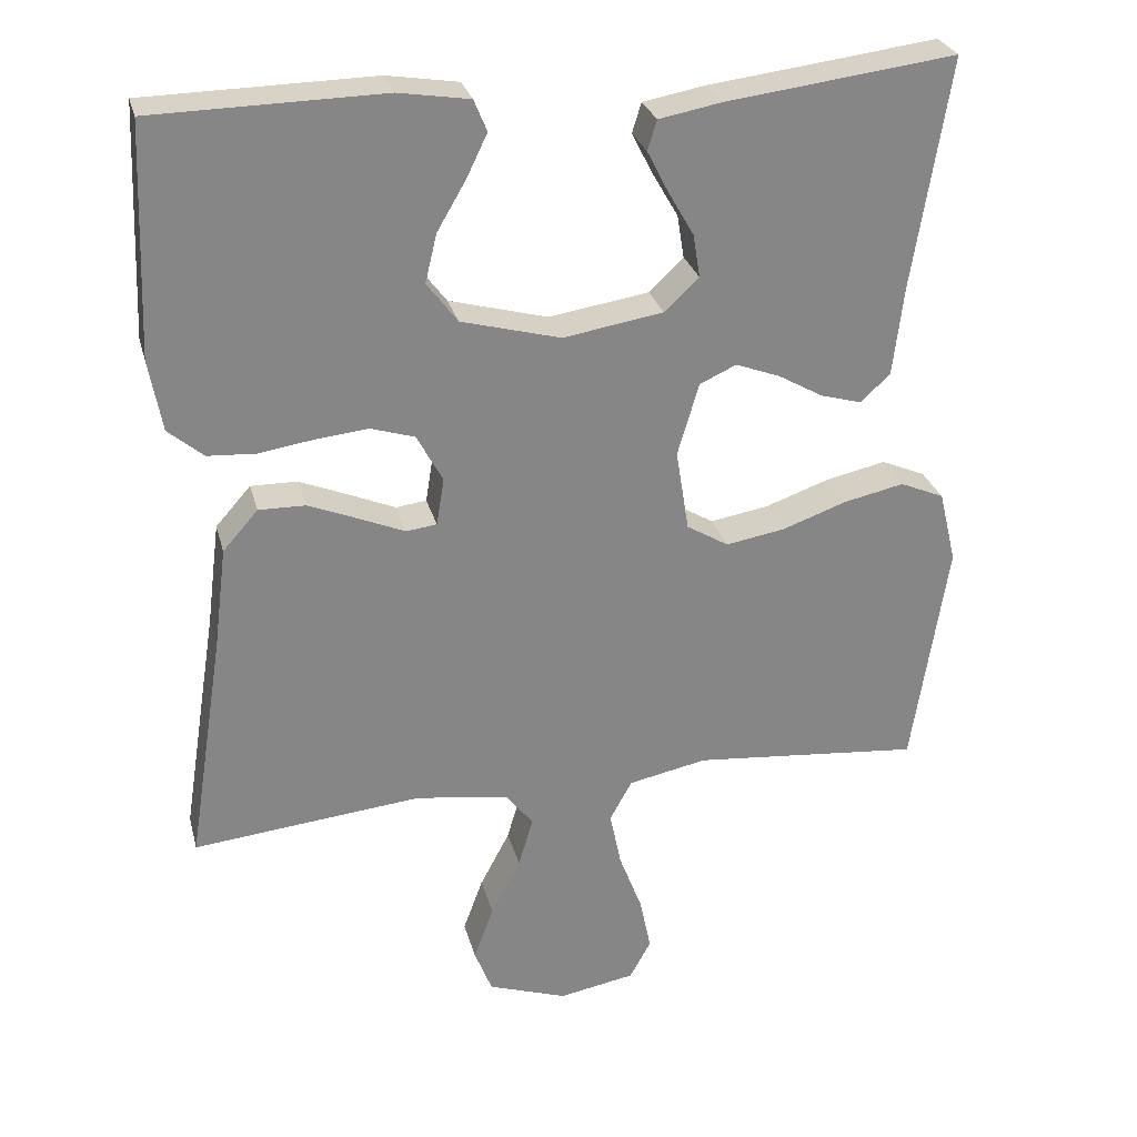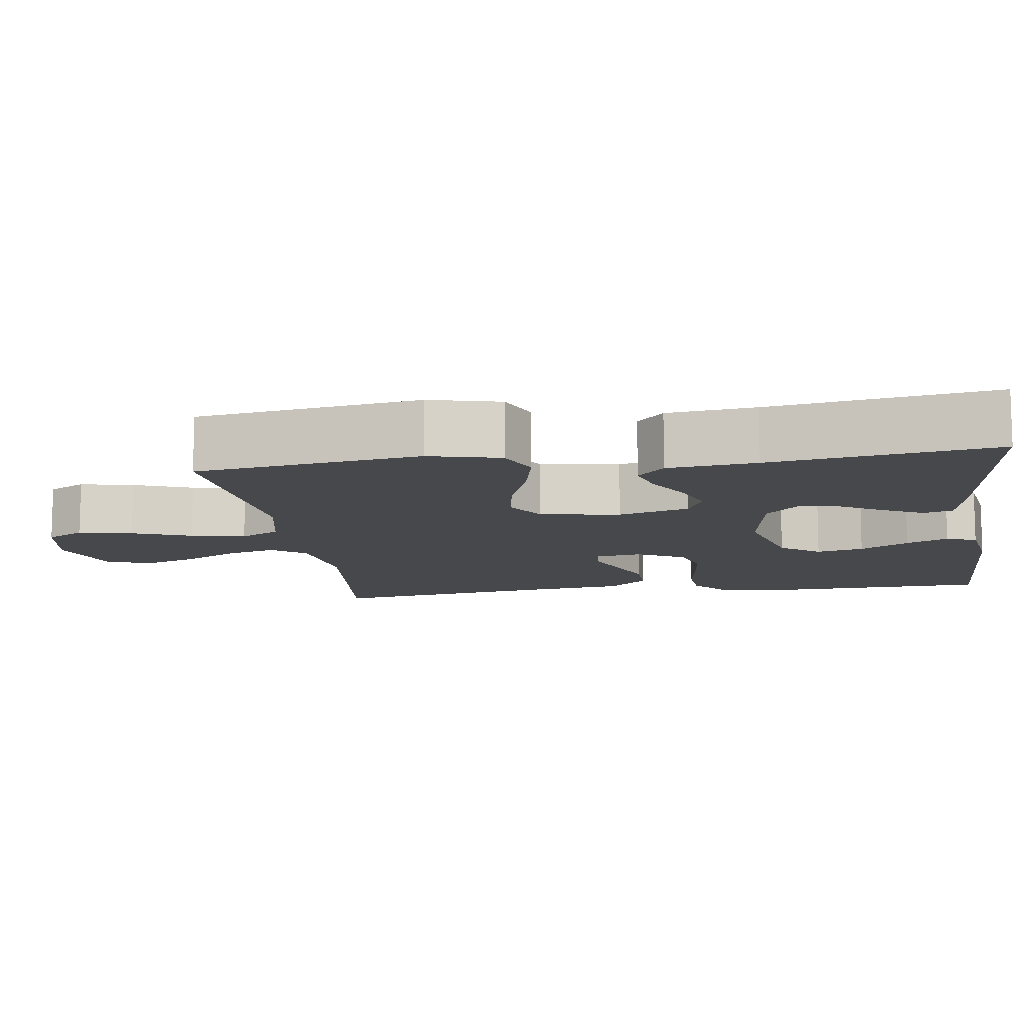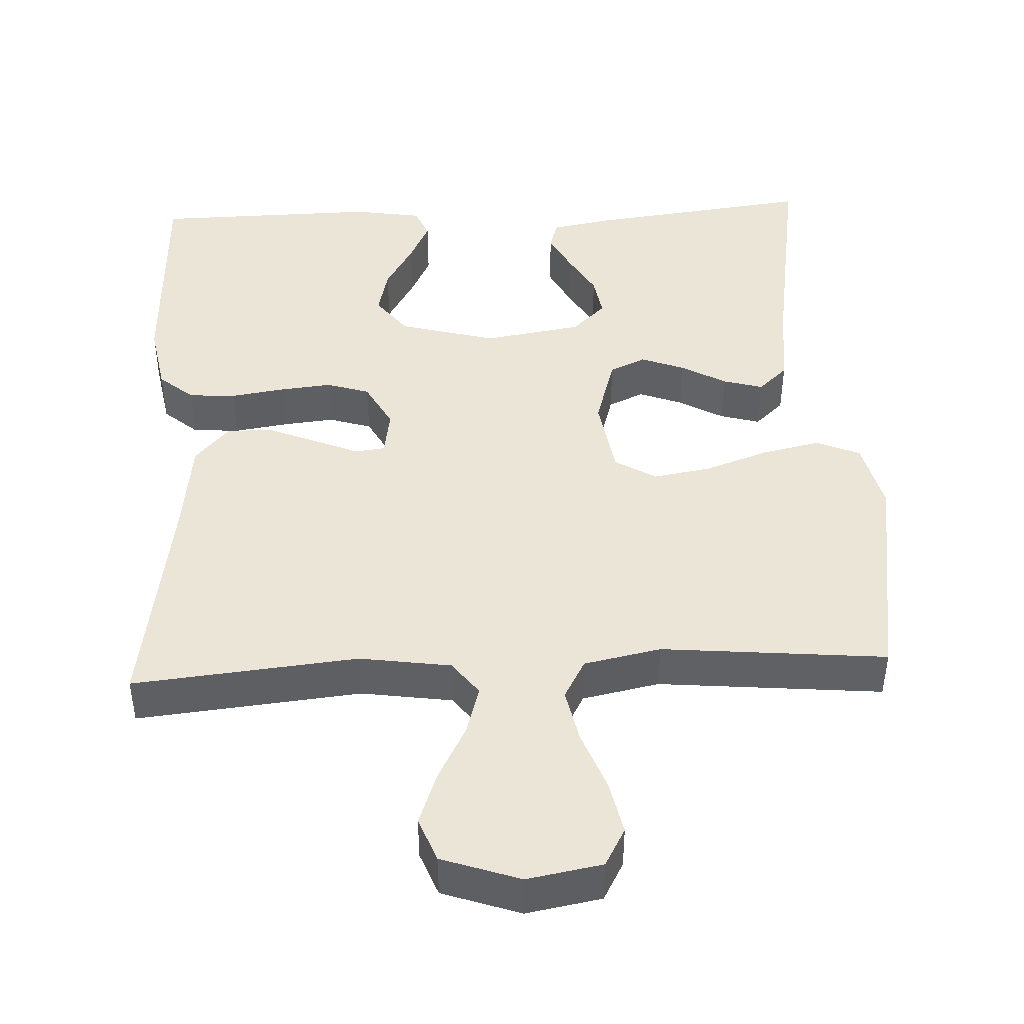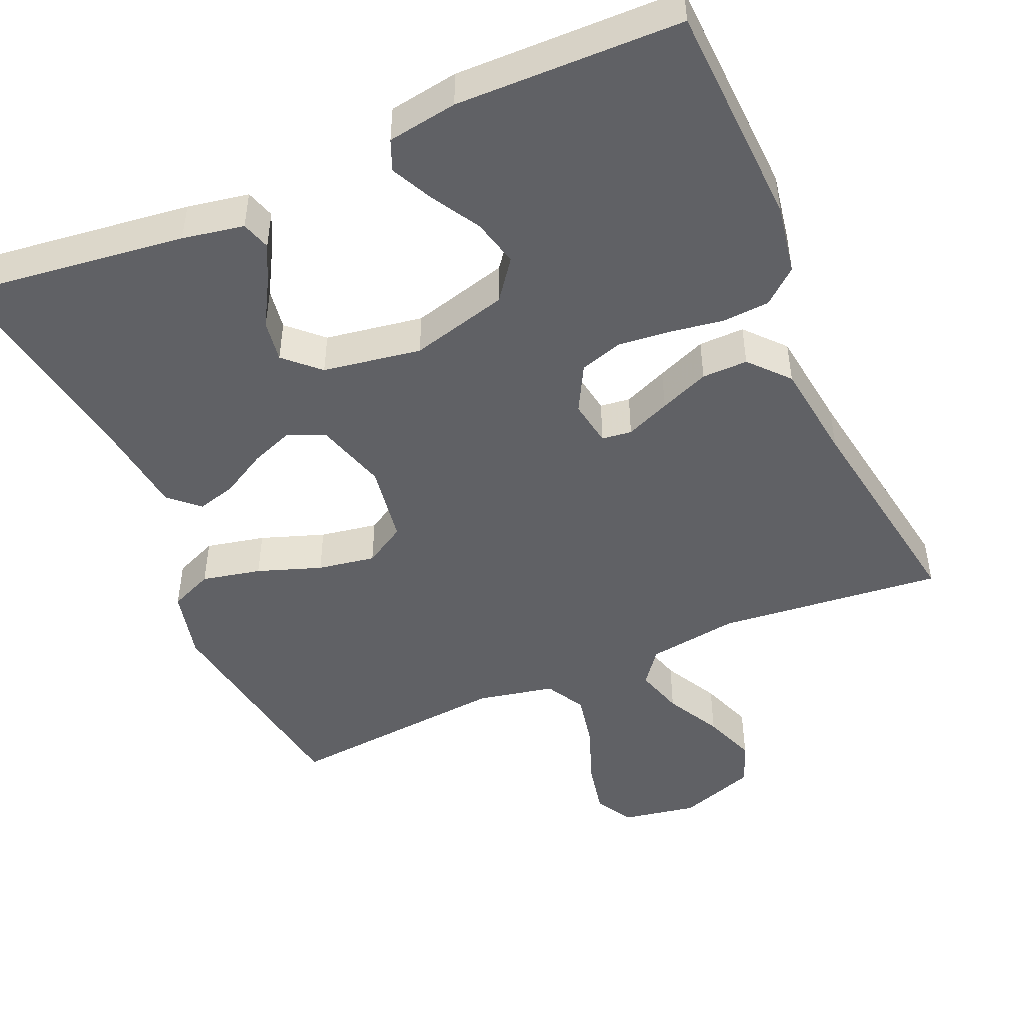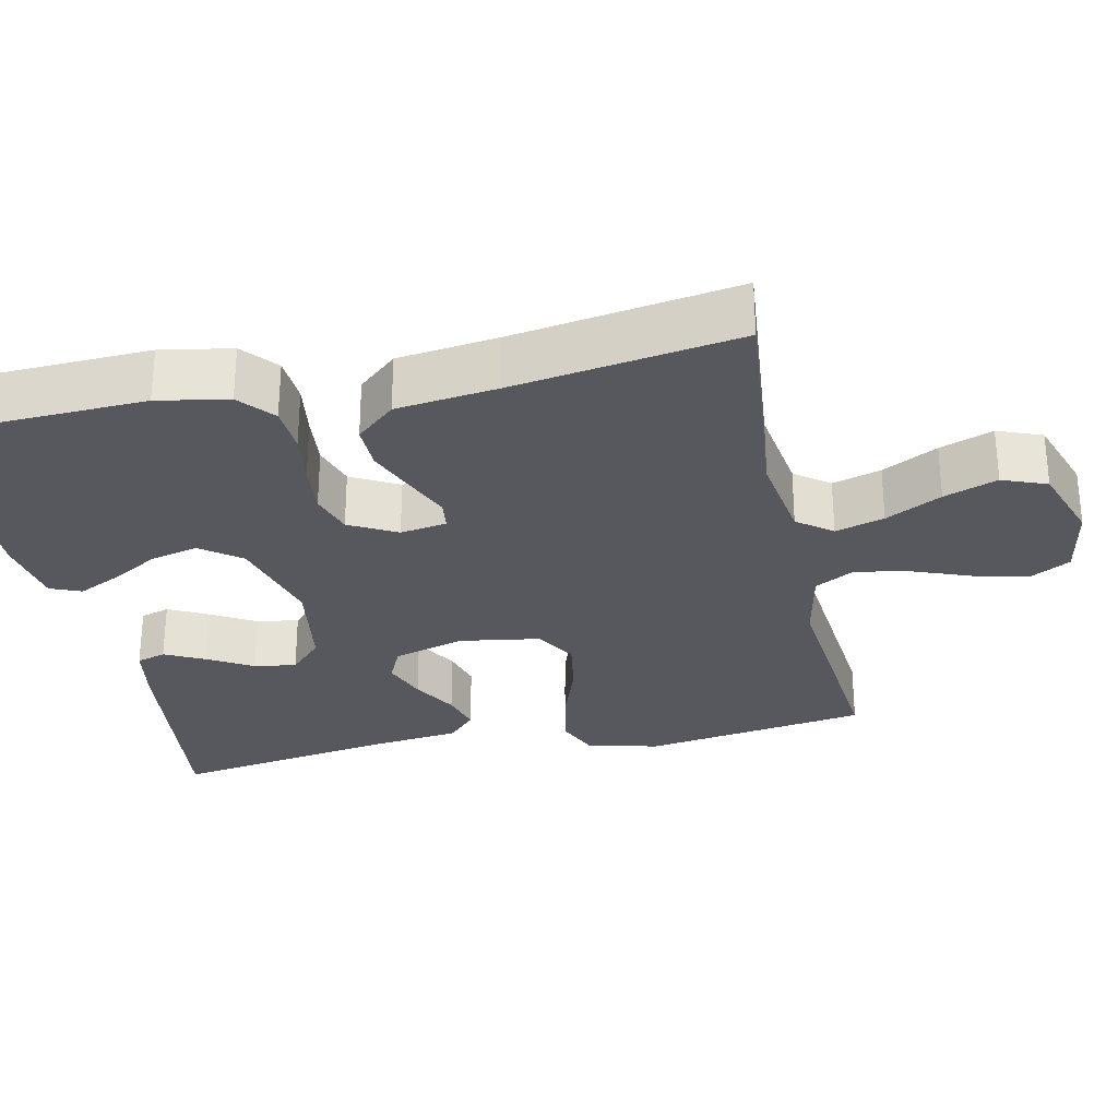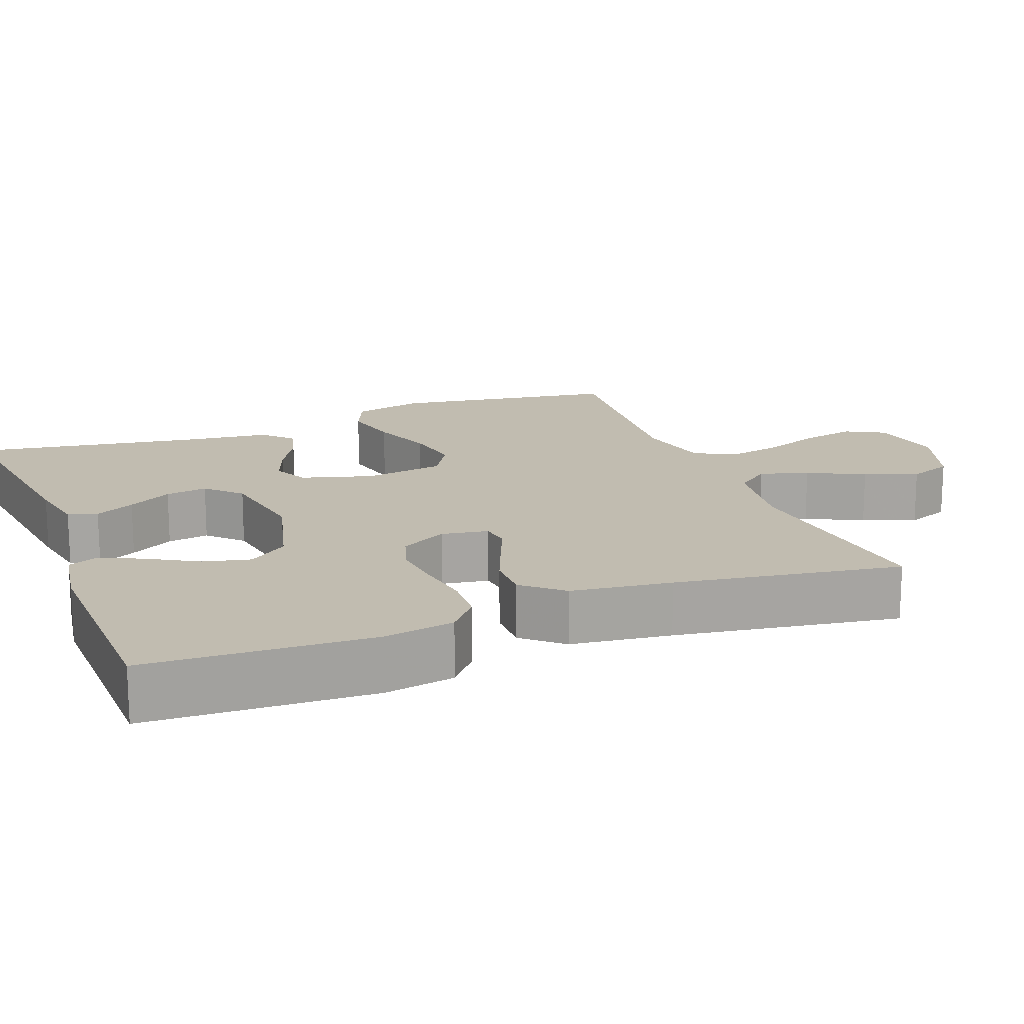
<metadata>
{"format":"obj","ext":"obj","renderer":"f3d","projection":"perspective","resolution":1024,"background":"white","views":[{"elev":28.0,"azim":165.9,"up":"+Z"},{"elev":-11.3,"azim":-82.0,"up":"+Y"},{"elev":44.4,"azim":177.3,"up":"+Y"},{"elev":-47.5,"azim":23.6,"up":"+Y"},{"elev":-28.9,"azim":102.1,"up":"+Y"},{"elev":16.6,"azim":68.7,"up":"+Y"}]}
</metadata>
<code>
v 0.5 0.07 -0.5
v 0.2 0.07 -0.47
v 0.078 0.07 -0.488
v 0.043 0.07 -0.534
v 0.062 0.07 -0.599
v 0.101 0.07 -0.673
v 0.127 0.07 -0.744
v 0.104 0.07 -0.803
v 0 0.07 -0.839
v -0.1 0.07 -0.821
v -0.128 0.07 -0.77
v -0.113 0.07 -0.698
v -0.083 0.07 -0.619
v -0.068 0.07 -0.546
v -0.097 0.07 -0.493
v -0.2 0.07 -0.472
v -0.5 0.07 -0.5
v -0.546 0.07 -0.2
v -0.523 0.07 -0.105
v -0.465 0.07 -0.08
v -0.386 0.07 -0.097
v -0.301 0.07 -0.127
v -0.224 0.07 -0.14
v -0.169 0.07 -0.107
v -0.152 0.07 0
v -0.18 0.07 0.095
v -0.228 0.07 0.117
v -0.286 0.07 0.095
v -0.346 0.07 0.061
v -0.399 0.07 0.046
v -0.438 0.07 0.082
v -0.452 0.07 0.2
v -0.5 0.07 0.5
v -0.2 0.07 0.463
v -0.118 0.07 0.448
v -0.106 0.07 0.409
v -0.133 0.07 0.356
v -0.167 0.07 0.297
v -0.176 0.07 0.241
v -0.131 0.07 0.198
v 0 0.07 0.177
v 0.13 0.07 0.212
v 0.17 0.07 0.265
v 0.155 0.07 0.328
v 0.117 0.07 0.393
v 0.09 0.07 0.449
v 0.107 0.07 0.49
v 0.2 0.07 0.505
v 0.5 0.07 0.5
v 0.512 0.07 0.2
v 0.495 0.07 0.106
v 0.449 0.07 0.067
v 0.386 0.07 0.063
v 0.314 0.07 0.074
v 0.245 0.07 0.081
v 0.188 0.07 0.063
v 0.154 0.07 0
v 0.164 0.07 -0.062
v 0.204 0.07 -0.067
v 0.263 0.07 -0.042
v 0.329 0.07 -0.015
v 0.39 0.07 -0.014
v 0.436 0.07 -0.066
v 0.453 0.07 -0.2
v 0.5 0 -0.5
v 0.2 0 -0.47
v 0.078 0 -0.488
v 0.043 0 -0.534
v 0.062 0 -0.599
v 0.101 0 -0.673
v 0.127 0 -0.744
v 0.104 0 -0.803
v 0 0 -0.839
v -0.1 0 -0.821
v -0.128 0 -0.77
v -0.113 0 -0.698
v -0.083 0 -0.619
v -0.068 0 -0.546
v -0.097 0 -0.493
v -0.2 0 -0.472
v -0.5 0 -0.5
v -0.546 0 -0.2
v -0.523 0 -0.105
v -0.465 0 -0.08
v -0.386 0 -0.097
v -0.301 0 -0.127
v -0.224 0 -0.14
v -0.169 0 -0.107
v -0.152 0 0
v -0.18 0 0.095
v -0.228 0 0.117
v -0.286 0 0.095
v -0.346 0 0.061
v -0.399 0 0.046
v -0.438 0 0.082
v -0.452 0 0.2
v -0.5 0 0.5
v -0.2 0 0.463
v -0.118 0 0.448
v -0.106 0 0.409
v -0.133 0 0.356
v -0.167 0 0.297
v -0.176 0 0.241
v -0.131 0 0.198
v 0 0 0.177
v 0.13 0 0.212
v 0.17 0 0.265
v 0.155 0 0.328
v 0.117 0 0.393
v 0.09 0 0.449
v 0.107 0 0.49
v 0.2 0 0.505
v 0.5 0 0.5
v 0.512 0 0.2
v 0.495 0 0.106
v 0.449 0 0.067
v 0.386 0 0.063
v 0.314 0 0.074
v 0.245 0 0.081
v 0.188 0 0.063
v 0.154 0 0
v 0.164 0 -0.062
v 0.204 0 -0.067
v 0.263 0 -0.042
v 0.329 0 -0.015
v 0.39 0 -0.014
v 0.436 0 -0.066
v 0.453 0 -0.2
f 61 62 63 64
f 59 60 61 64
f 58 59 64 1
f 51 52 53 54
f 51 54 55
f 50 51 55
f 49 50 55 56
f 44 45 46 47
f 44 47 48 49
f 35 36 37 38
f 33 34 35 38
f 32 33 38 39
f 31 32 39 40
f 28 29 30 31
f 27 28 31 40
f 19 20 21 22
f 19 22 23
f 16 17 18 19
f 15 16 19 23
f 14 15 23 24
f 10 11 12 13
f 10 13 14
f 9 10 14
f 5 6 7 8
f 4 5 8 9
f 58 1 2
f 57 58 2 3
f 43 44 49
f 42 43 49 56
f 41 42 56 57
f 26 27 40 41
f 25 26 41 57
f 4 9 14 24
f 24 25 57
f 3 4 24 57
f 128 127 126 125
f 128 125 124 123
f 65 128 123 122
f 118 117 116 115
f 119 118 115
f 119 115 114
f 120 119 114 113
f 111 110 109 108
f 113 112 111 108
f 102 101 100 99
f 102 99 98 97
f 103 102 97 96
f 104 103 96 95
f 95 94 93 92
f 104 95 92 91
f 86 85 84 83
f 87 86 83
f 83 82 81 80
f 87 83 80 79
f 88 87 79 78
f 77 76 75 74
f 78 77 74
f 78 74 73
f 72 71 70 69
f 73 72 69 68
f 66 65 122
f 67 66 122 121
f 113 108 107
f 120 113 107 106
f 121 120 106 105
f 105 104 91 90
f 121 105 90 89
f 88 78 73 68
f 121 89 88
f 121 88 68 67
f 1 65 66 2
f 2 66 67 3
f 3 67 68 4
f 4 68 69 5
f 5 69 70 6
f 6 70 71 7
f 7 71 72 8
f 8 72 73 9
f 9 73 74 10
f 10 74 75 11
f 11 75 76 12
f 12 76 77 13
f 13 77 78 14
f 14 78 79 15
f 15 79 80 16
f 16 80 81 17
f 17 81 82 18
f 18 82 83 19
f 19 83 84 20
f 20 84 85 21
f 21 85 86 22
f 22 86 87 23
f 23 87 88 24
f 24 88 89 25
f 25 89 90 26
f 26 90 91 27
f 27 91 92 28
f 28 92 93 29
f 29 93 94 30
f 30 94 95 31
f 31 95 96 32
f 32 96 97 33
f 33 97 98 34
f 34 98 99 35
f 35 99 100 36
f 36 100 101 37
f 37 101 102 38
f 38 102 103 39
f 39 103 104 40
f 40 104 105 41
f 41 105 106 42
f 42 106 107 43
f 43 107 108 44
f 44 108 109 45
f 45 109 110 46
f 46 110 111 47
f 47 111 112 48
f 48 112 113 49
f 49 113 114 50
f 50 114 115 51
f 51 115 116 52
f 52 116 117 53
f 53 117 118 54
f 54 118 119 55
f 55 119 120 56
f 56 120 121 57
f 57 121 122 58
f 58 122 123 59
f 59 123 124 60
f 60 124 125 61
f 61 125 126 62
f 62 126 127 63
f 63 127 128 64
f 64 128 65 1

</code>
